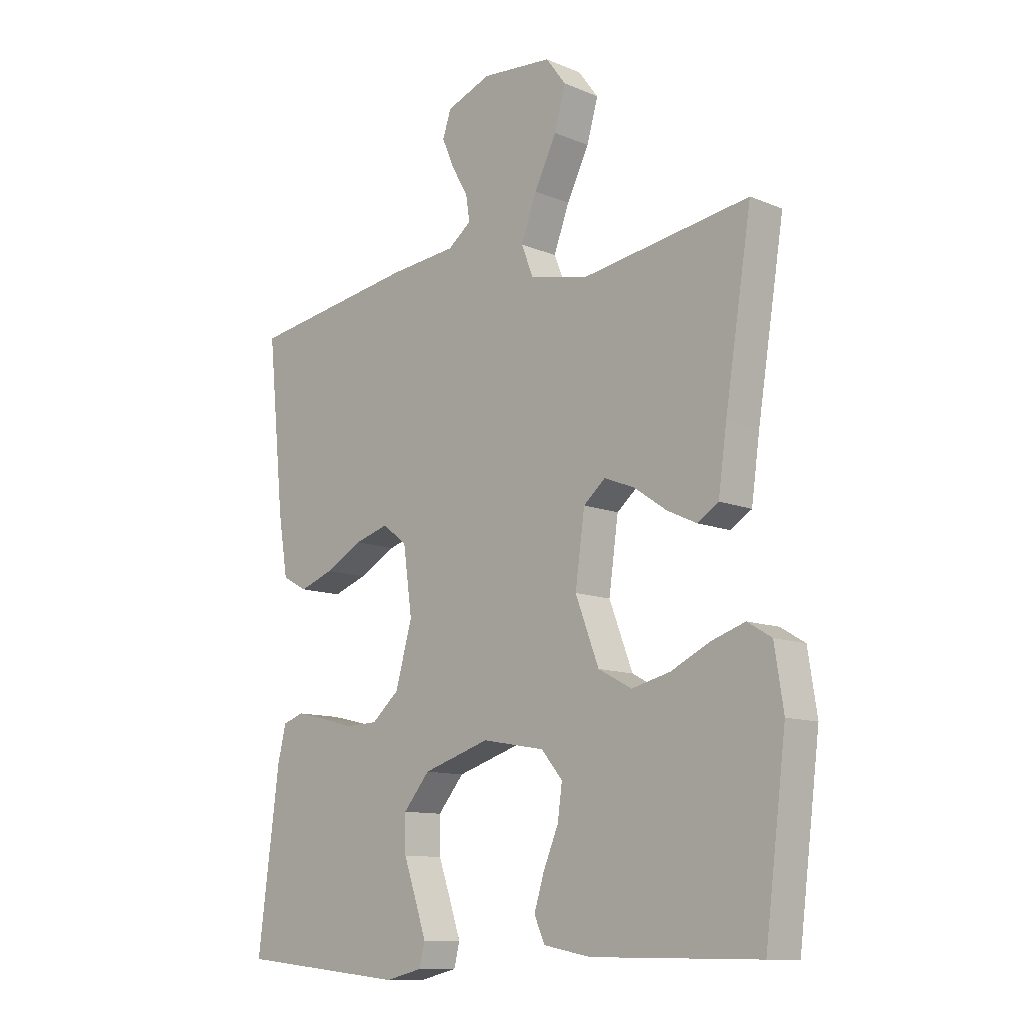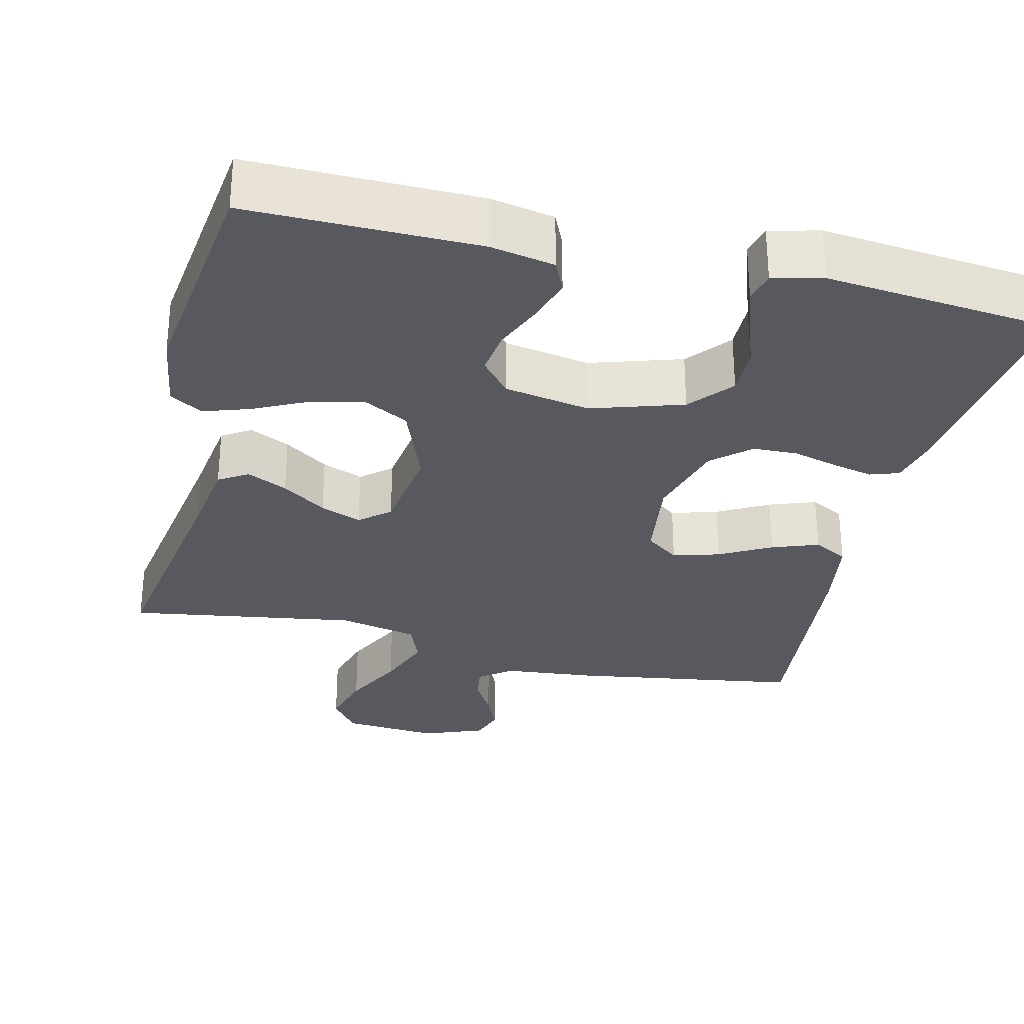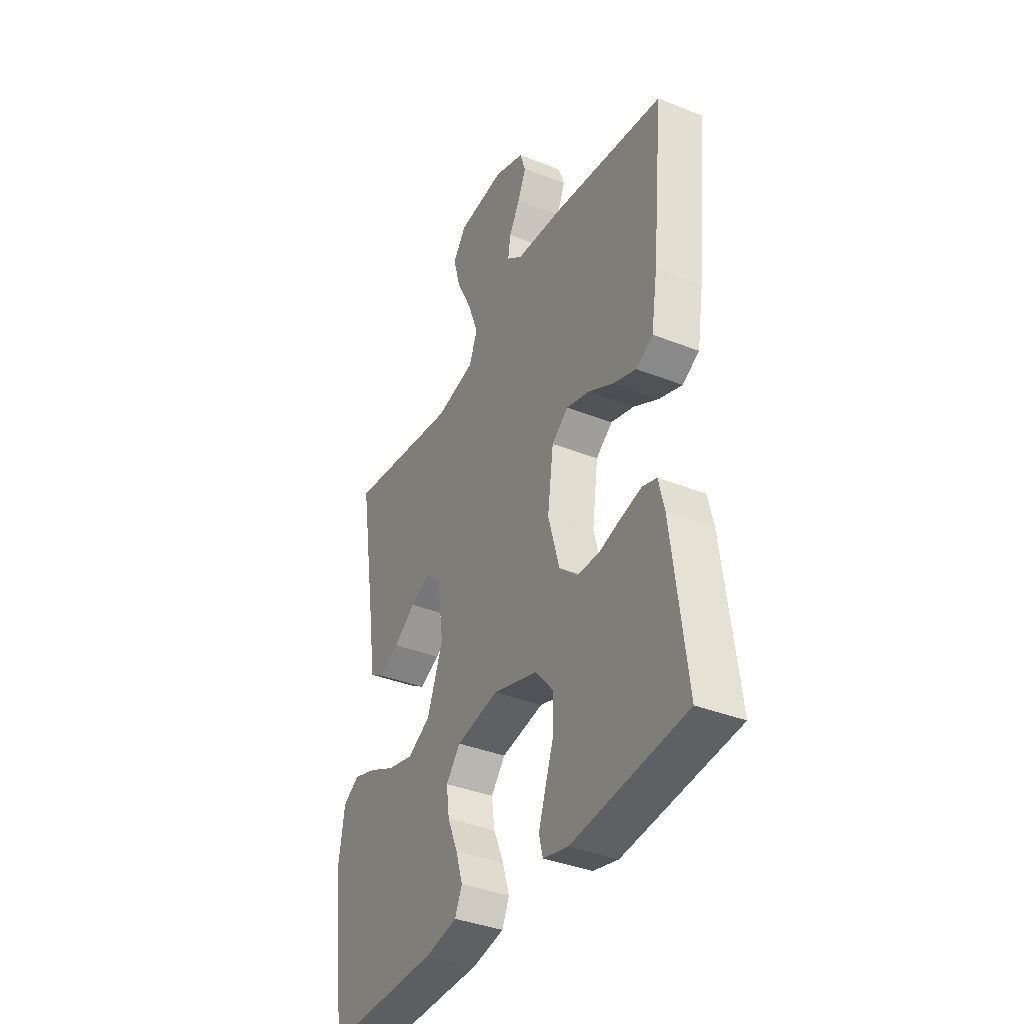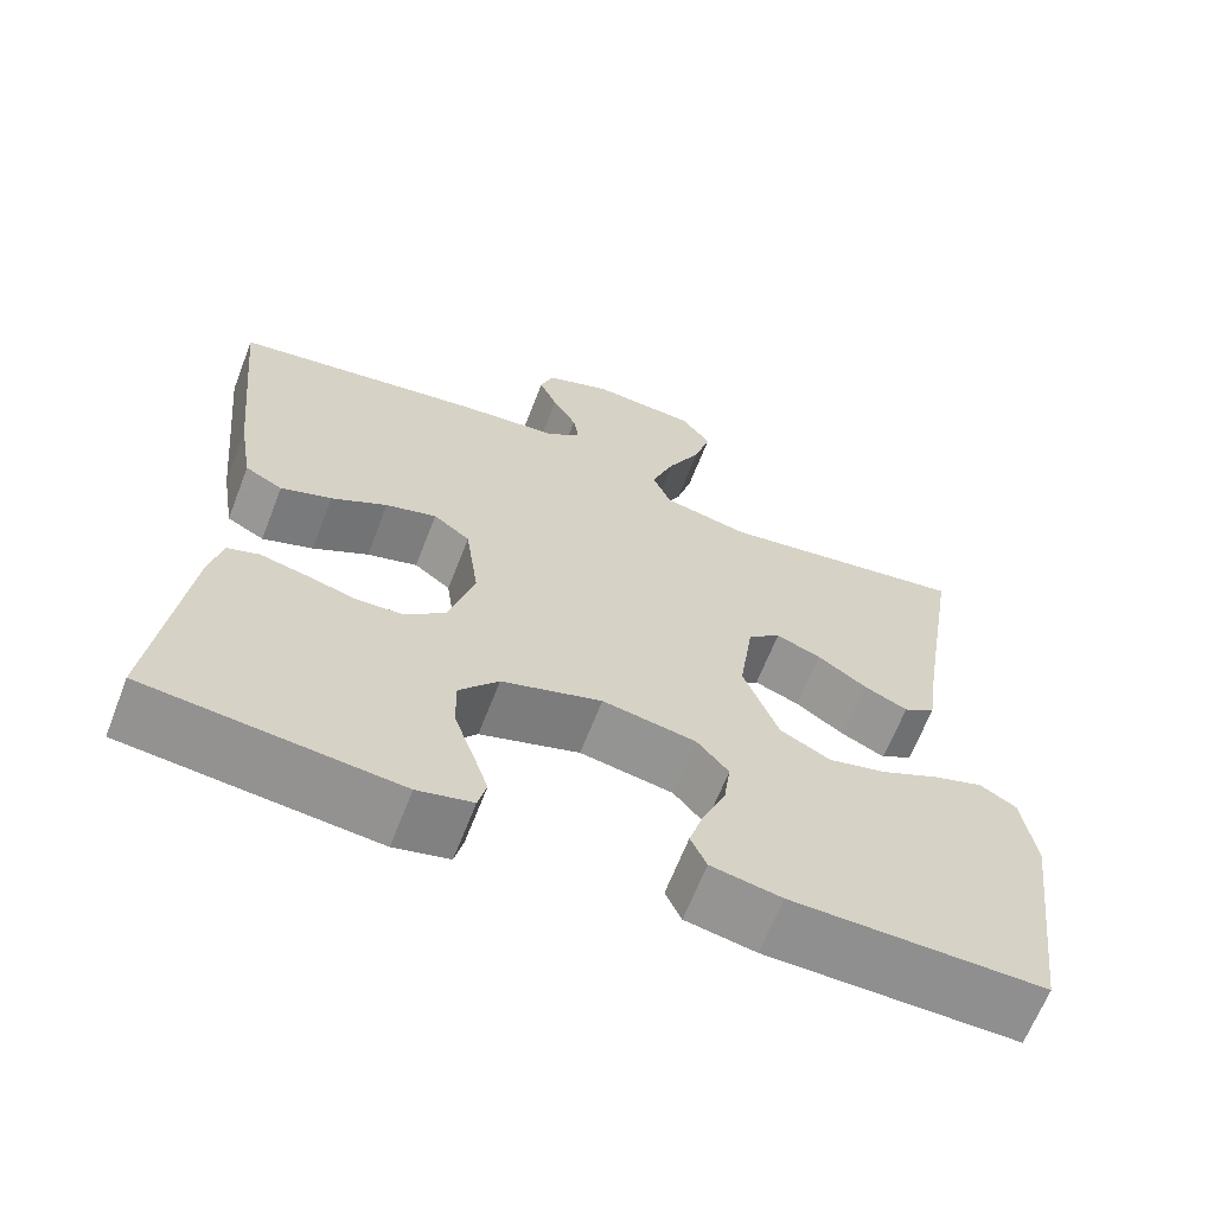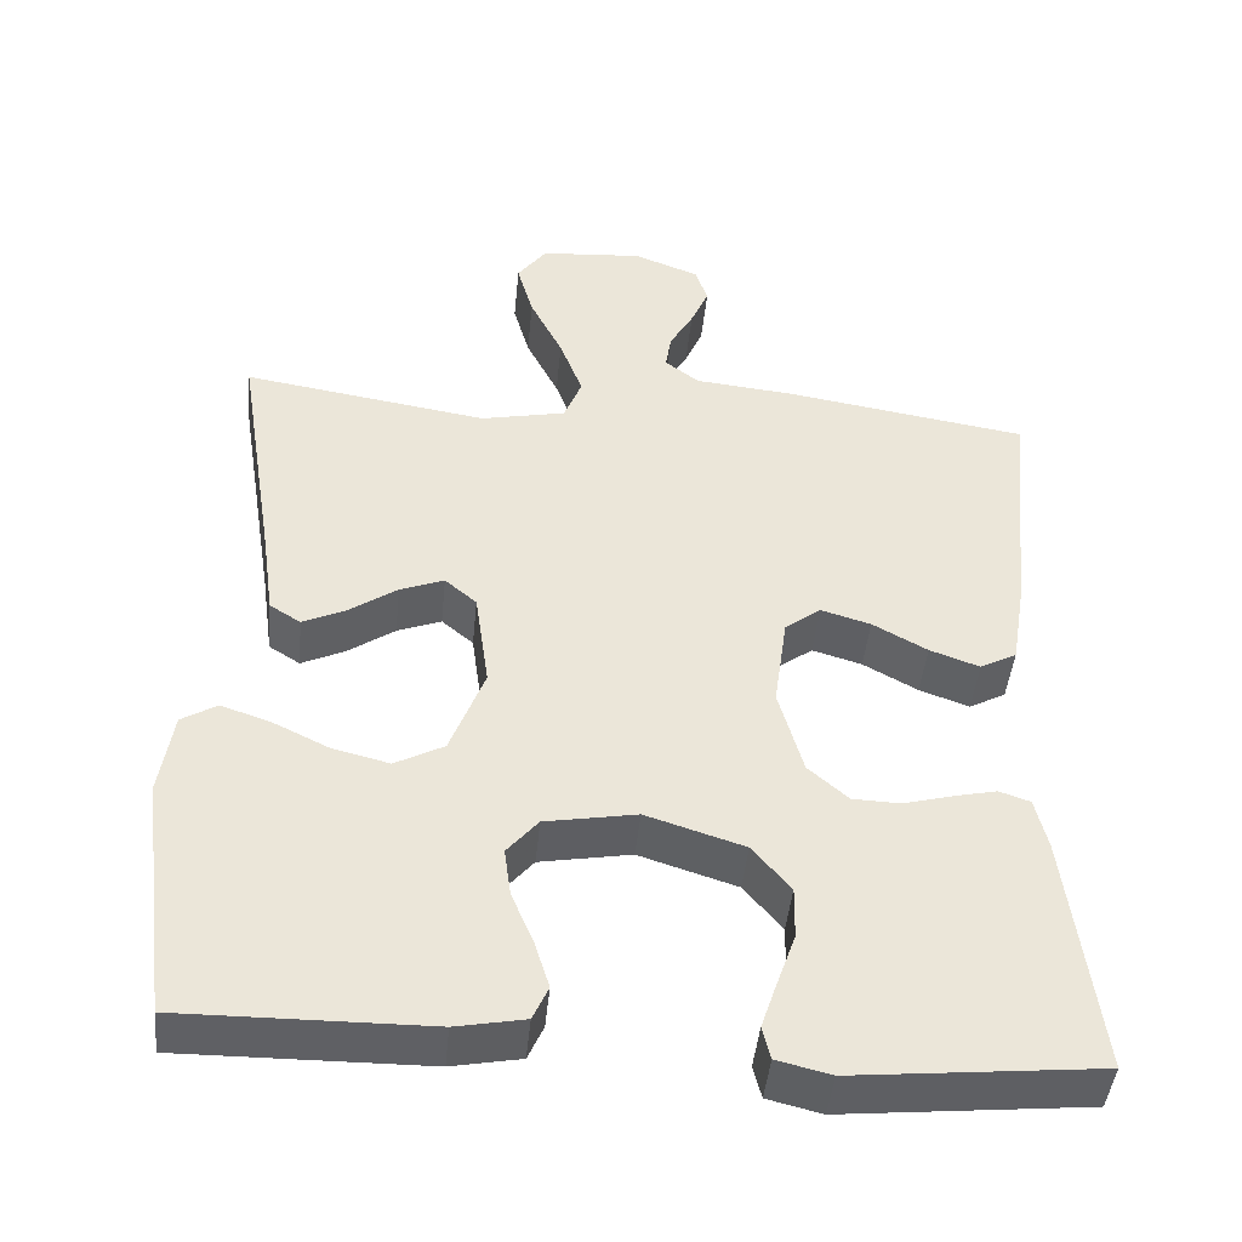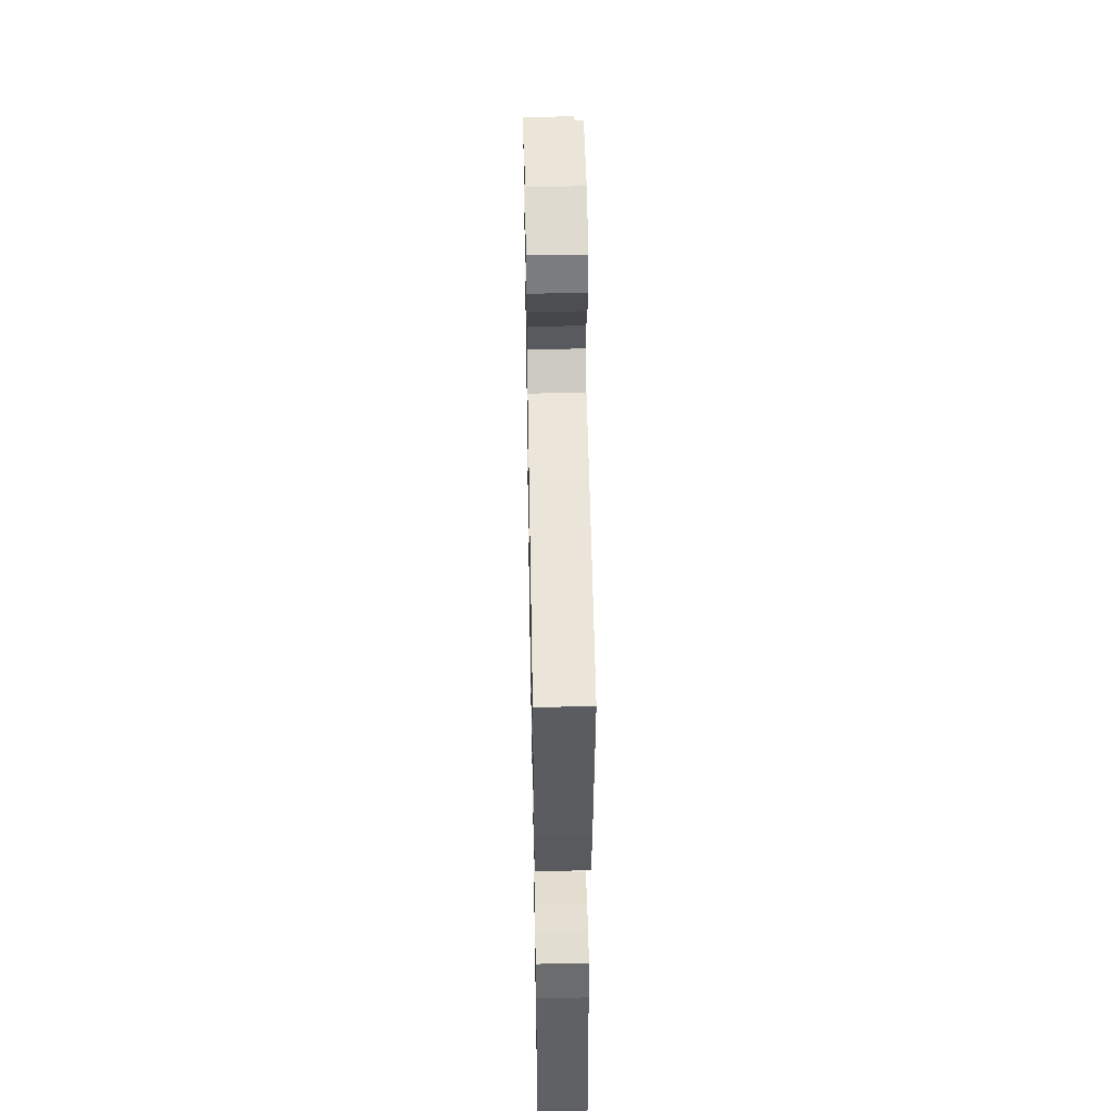
<metadata>
{"format":"obj","ext":"obj","renderer":"f3d","projection":"perspective","resolution":1024,"background":"white","views":[{"elev":-11.2,"azim":44.6,"up":"+Z"},{"elev":-30.4,"azim":166.5,"up":"+Y"},{"elev":-37.6,"azim":-116.9,"up":"+Z"},{"elev":-65.2,"azim":-21.2,"up":"+Z"},{"elev":-44.7,"azim":174.4,"up":"+Z"},{"elev":49.9,"azim":-91.1,"up":"+Z"}]}
</metadata>
<code>
v -0.5 0.07 0.5
v -0.2 0.07 0.547
v -0.079 0.07 0.559
v -0.037 0.07 0.591
v -0.044 0.07 0.636
v -0.073 0.07 0.687
v -0.095 0.07 0.738
v -0.08 0.07 0.783
v 0 0.07 0.814
v 0.126 0.07 0.804
v 0.162 0.07 0.756
v 0.142 0.07 0.685
v 0.102 0.07 0.605
v 0.074 0.07 0.53
v 0.096 0.07 0.475
v 0.2 0.07 0.453
v 0.5 0.07 0.5
v 0.452 0.07 0.2
v 0.437 0.07 0.093
v 0.399 0.07 0.069
v 0.346 0.07 0.094
v 0.288 0.07 0.134
v 0.234 0.07 0.155
v 0.195 0.07 0.122
v 0.178 0.07 0
v 0.22 0.07 -0.11
v 0.28 0.07 -0.142
v 0.349 0.07 -0.125
v 0.419 0.07 -0.091
v 0.479 0.07 -0.071
v 0.522 0.07 -0.097
v 0.538 0.07 -0.2
v 0.5 0.07 -0.5
v 0.2 0.07 -0.497
v 0.116 0.07 -0.481
v 0.097 0.07 -0.439
v 0.115 0.07 -0.381
v 0.142 0.07 -0.317
v 0.15 0.07 -0.258
v 0.112 0.07 -0.213
v 0 0.07 -0.193
v -0.12 0.07 -0.231
v -0.167 0.07 -0.287
v -0.166 0.07 -0.351
v -0.143 0.07 -0.417
v -0.124 0.07 -0.474
v -0.134 0.07 -0.514
v -0.2 0.07 -0.53
v -0.5 0.07 -0.5
v -0.462 0.07 -0.2
v -0.447 0.07 -0.137
v -0.409 0.07 -0.124
v -0.356 0.07 -0.136
v -0.296 0.07 -0.152
v -0.238 0.07 -0.15
v -0.189 0.07 -0.107
v -0.159 0.07 0
v -0.175 0.07 0.116
v -0.219 0.07 0.149
v -0.28 0.07 0.131
v -0.347 0.07 0.094
v -0.408 0.07 0.072
v -0.453 0.07 0.096
v -0.47 0.07 0.2
v -0.5 0 0.5
v -0.2 0 0.547
v -0.079 0 0.559
v -0.037 0 0.591
v -0.044 0 0.636
v -0.073 0 0.687
v -0.095 0 0.738
v -0.08 0 0.783
v 0 0 0.814
v 0.126 0 0.804
v 0.162 0 0.756
v 0.142 0 0.685
v 0.102 0 0.605
v 0.074 0 0.53
v 0.096 0 0.475
v 0.2 0 0.453
v 0.5 0 0.5
v 0.452 0 0.2
v 0.437 0 0.093
v 0.399 0 0.069
v 0.346 0 0.094
v 0.288 0 0.134
v 0.234 0 0.155
v 0.195 0 0.122
v 0.178 0 0
v 0.22 0 -0.11
v 0.28 0 -0.142
v 0.349 0 -0.125
v 0.419 0 -0.091
v 0.479 0 -0.071
v 0.522 0 -0.097
v 0.538 0 -0.2
v 0.5 0 -0.5
v 0.2 0 -0.497
v 0.116 0 -0.481
v 0.097 0 -0.439
v 0.115 0 -0.381
v 0.142 0 -0.317
v 0.15 0 -0.258
v 0.112 0 -0.213
v 0 0 -0.193
v -0.12 0 -0.231
v -0.167 0 -0.287
v -0.166 0 -0.351
v -0.143 0 -0.417
v -0.124 0 -0.474
v -0.134 0 -0.514
v -0.2 0 -0.53
v -0.5 0 -0.5
v -0.462 0 -0.2
v -0.447 0 -0.137
v -0.409 0 -0.124
v -0.356 0 -0.136
v -0.296 0 -0.152
v -0.238 0 -0.15
v -0.189 0 -0.107
v -0.159 0 0
v -0.175 0 0.116
v -0.219 0 0.149
v -0.28 0 0.131
v -0.347 0 0.094
v -0.408 0 0.072
v -0.453 0 0.096
v -0.47 0 0.2
f 1 2 3
f 64 1 3
f 63 64 3
f 62 63 3
f 61 62 3
f 60 61 3
f 59 60 3 4
f 58 59 4
f 57 58 4
f 52 53 54
f 51 52 54
f 50 51 54
f 49 50 54
f 48 49 54
f 47 48 54
f 46 47 54
f 45 46 54
f 44 45 54
f 43 44 54 55
f 42 43 55 56
f 36 37 38
f 35 36 38
f 34 35 38
f 33 34 38
f 32 33 38
f 31 32 38
f 30 31 38
f 29 30 38
f 28 29 38
f 27 28 38 39
f 26 27 39 40
f 20 21 22
f 19 20 22
f 18 19 22
f 18 22 23
f 17 18 23
f 16 17 23
f 15 16 23 24
f 11 12 13
f 10 11 13
f 9 10 13
f 8 9 13
f 7 8 13
f 6 7 13
f 5 6 13
f 4 5 13 14
f 15 24 25
f 14 15 25
f 4 14 25
f 57 4 25
f 26 40 41
f 25 26 41
f 57 25 41
f 56 57 41
f 41 42 56
f 67 66 65
f 67 65 128
f 67 128 127
f 67 127 126
f 67 126 125
f 67 125 124
f 68 67 124 123
f 68 123 122
f 68 122 121
f 118 117 116
f 118 116 115
f 118 115 114
f 118 114 113
f 118 113 112
f 118 112 111
f 118 111 110
f 118 110 109
f 118 109 108
f 119 118 108 107
f 120 119 107 106
f 102 101 100
f 102 100 99
f 102 99 98
f 102 98 97
f 102 97 96
f 102 96 95
f 102 95 94
f 102 94 93
f 102 93 92
f 103 102 92 91
f 104 103 91 90
f 86 85 84
f 86 84 83
f 86 83 82
f 87 86 82
f 87 82 81
f 87 81 80
f 88 87 80 79
f 77 76 75
f 77 75 74
f 77 74 73
f 77 73 72
f 77 72 71
f 77 71 70
f 77 70 69
f 78 77 69 68
f 89 88 79
f 89 79 78
f 89 78 68
f 89 68 121
f 105 104 90
f 105 90 89
f 105 89 121
f 105 121 120
f 120 106 105
f 1 65 66 2
f 2 66 67 3
f 3 67 68 4
f 4 68 69 5
f 5 69 70 6
f 6 70 71 7
f 7 71 72 8
f 8 72 73 9
f 9 73 74 10
f 10 74 75 11
f 11 75 76 12
f 12 76 77 13
f 13 77 78 14
f 14 78 79 15
f 15 79 80 16
f 16 80 81 17
f 17 81 82 18
f 18 82 83 19
f 19 83 84 20
f 20 84 85 21
f 21 85 86 22
f 22 86 87 23
f 23 87 88 24
f 24 88 89 25
f 25 89 90 26
f 26 90 91 27
f 27 91 92 28
f 28 92 93 29
f 29 93 94 30
f 30 94 95 31
f 31 95 96 32
f 32 96 97 33
f 33 97 98 34
f 34 98 99 35
f 35 99 100 36
f 36 100 101 37
f 37 101 102 38
f 38 102 103 39
f 39 103 104 40
f 40 104 105 41
f 41 105 106 42
f 42 106 107 43
f 43 107 108 44
f 44 108 109 45
f 45 109 110 46
f 46 110 111 47
f 47 111 112 48
f 48 112 113 49
f 49 113 114 50
f 50 114 115 51
f 51 115 116 52
f 52 116 117 53
f 53 117 118 54
f 54 118 119 55
f 55 119 120 56
f 56 120 121 57
f 57 121 122 58
f 58 122 123 59
f 59 123 124 60
f 60 124 125 61
f 61 125 126 62
f 62 126 127 63
f 63 127 128 64
f 64 128 65 1

</code>
